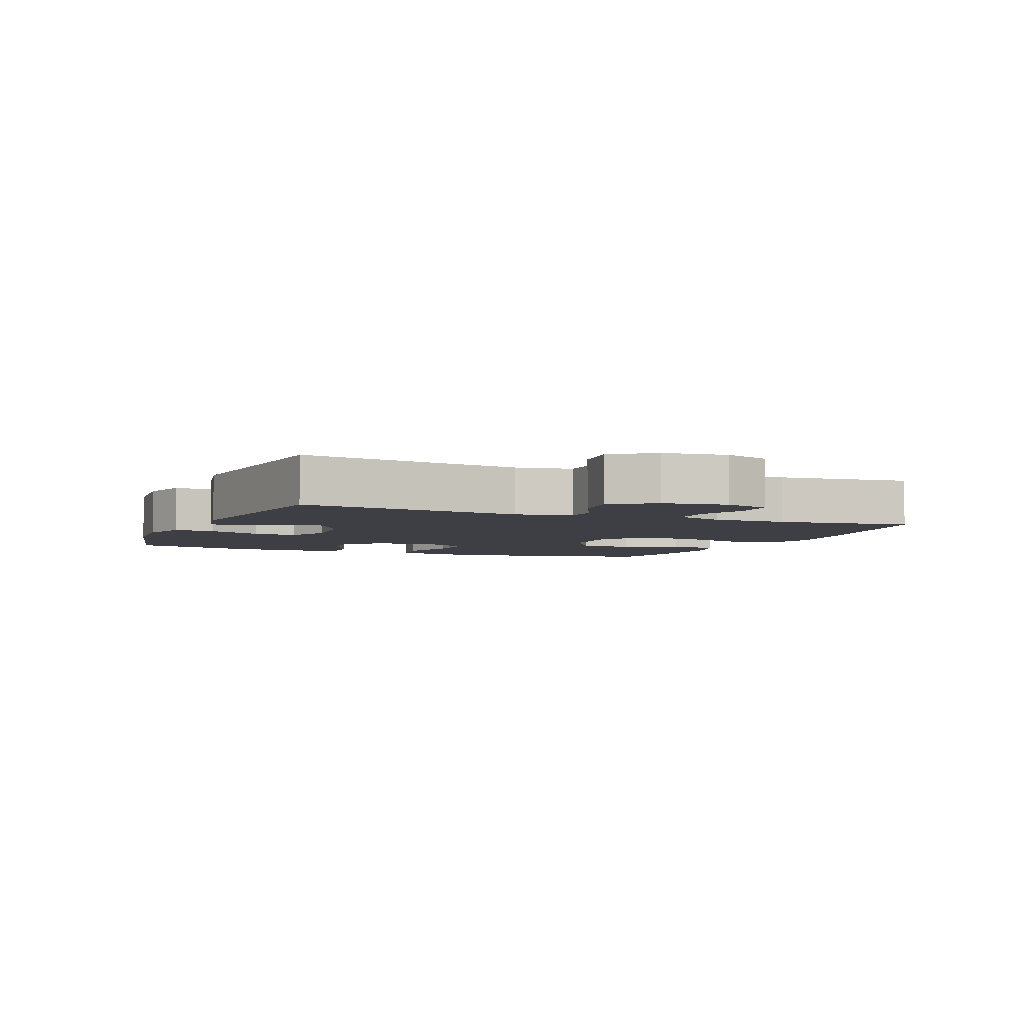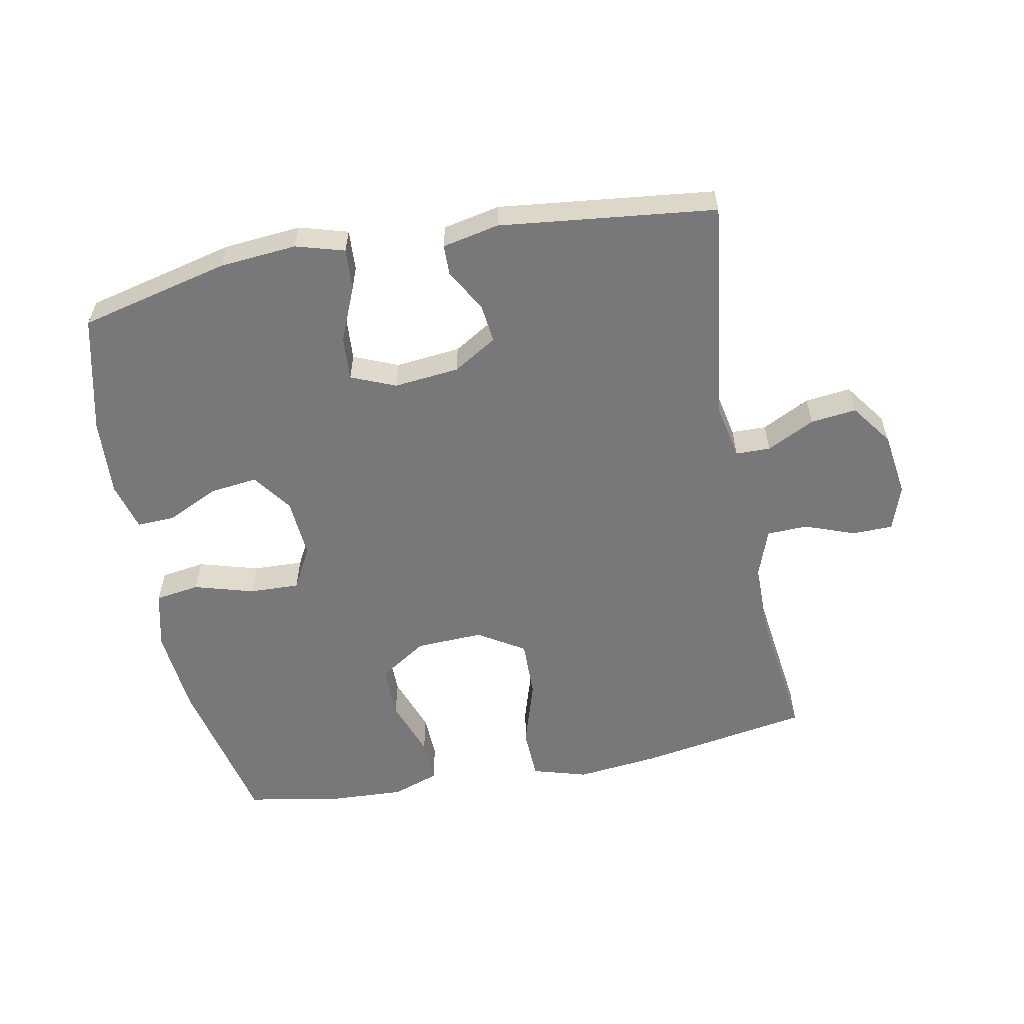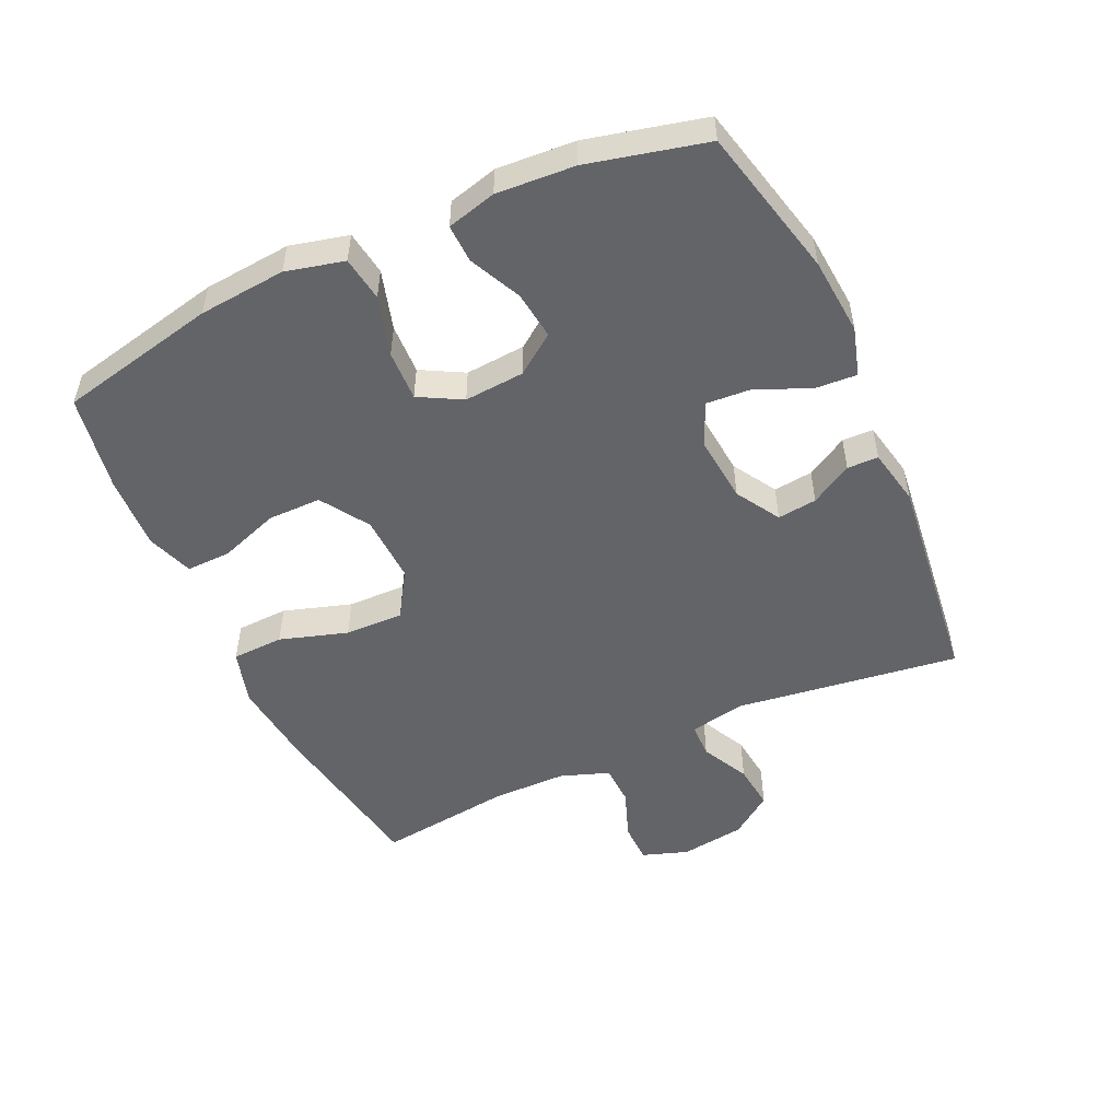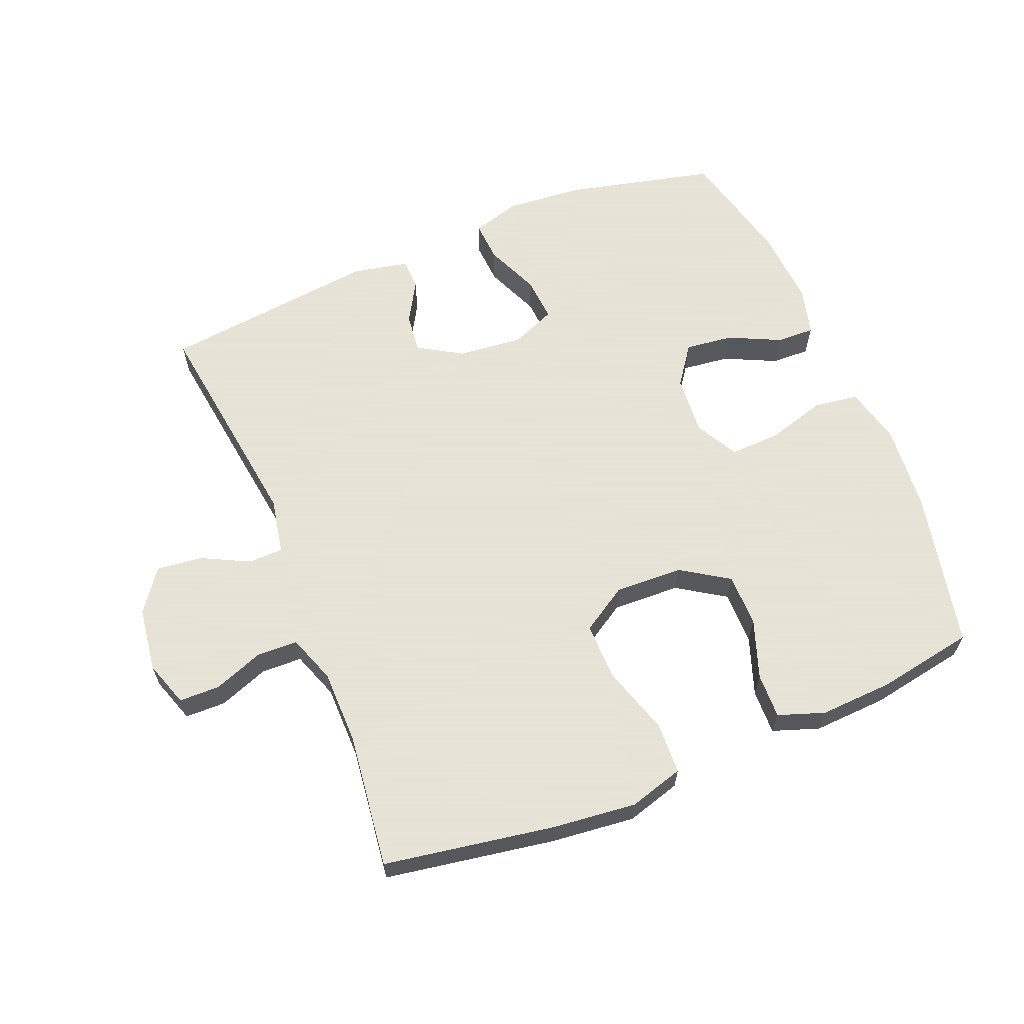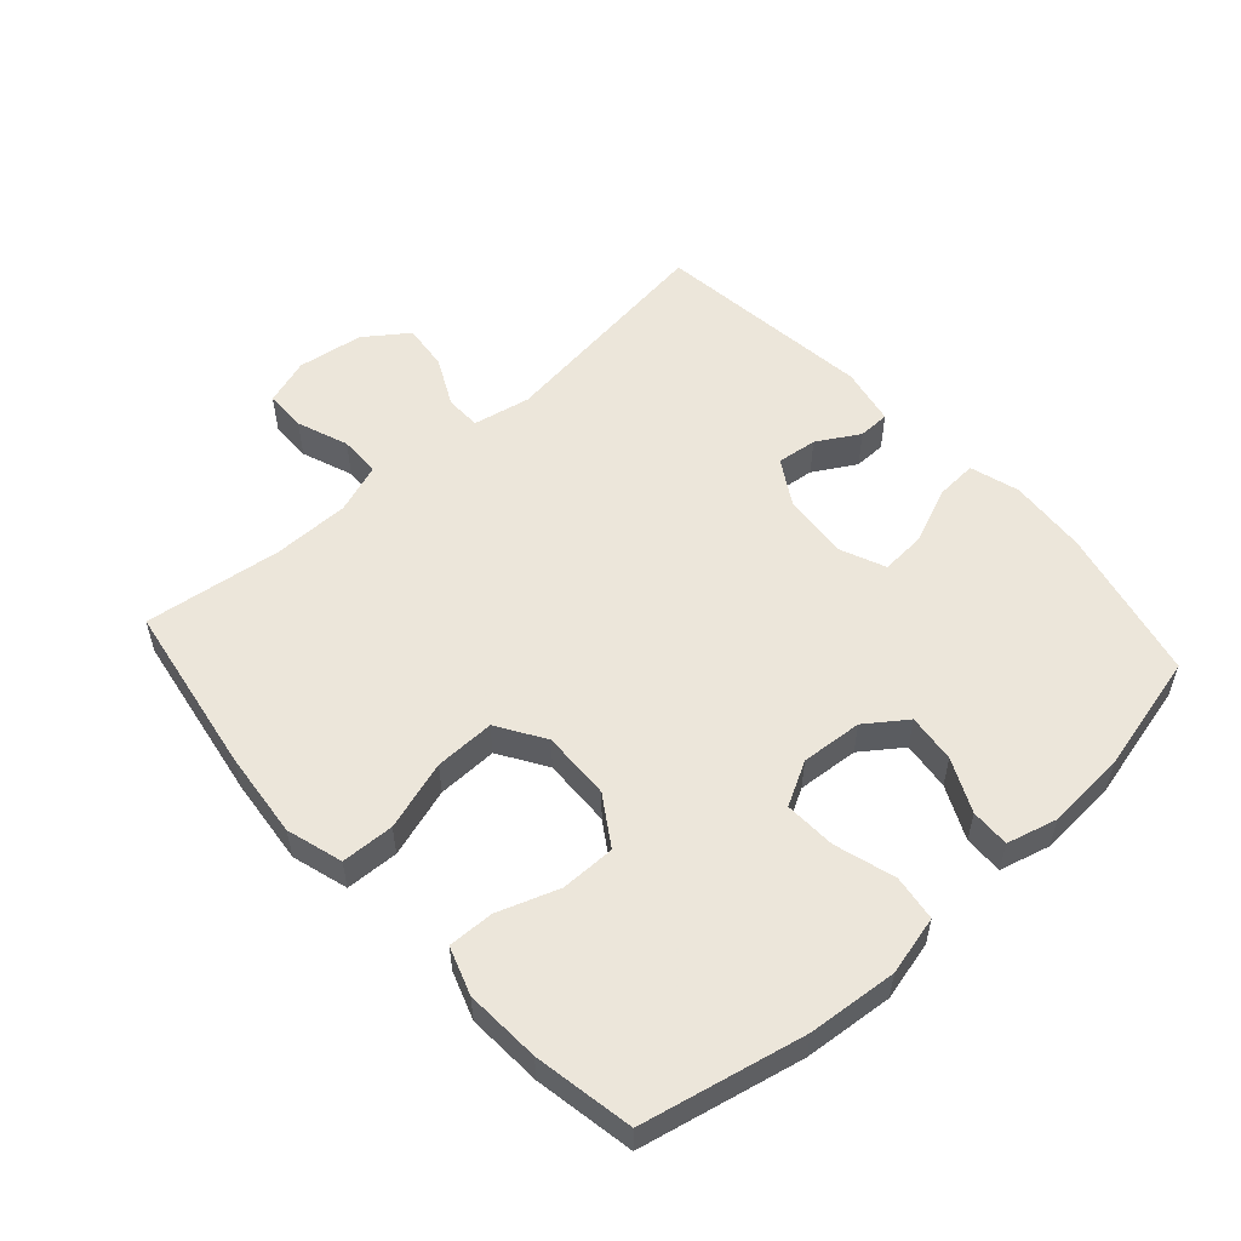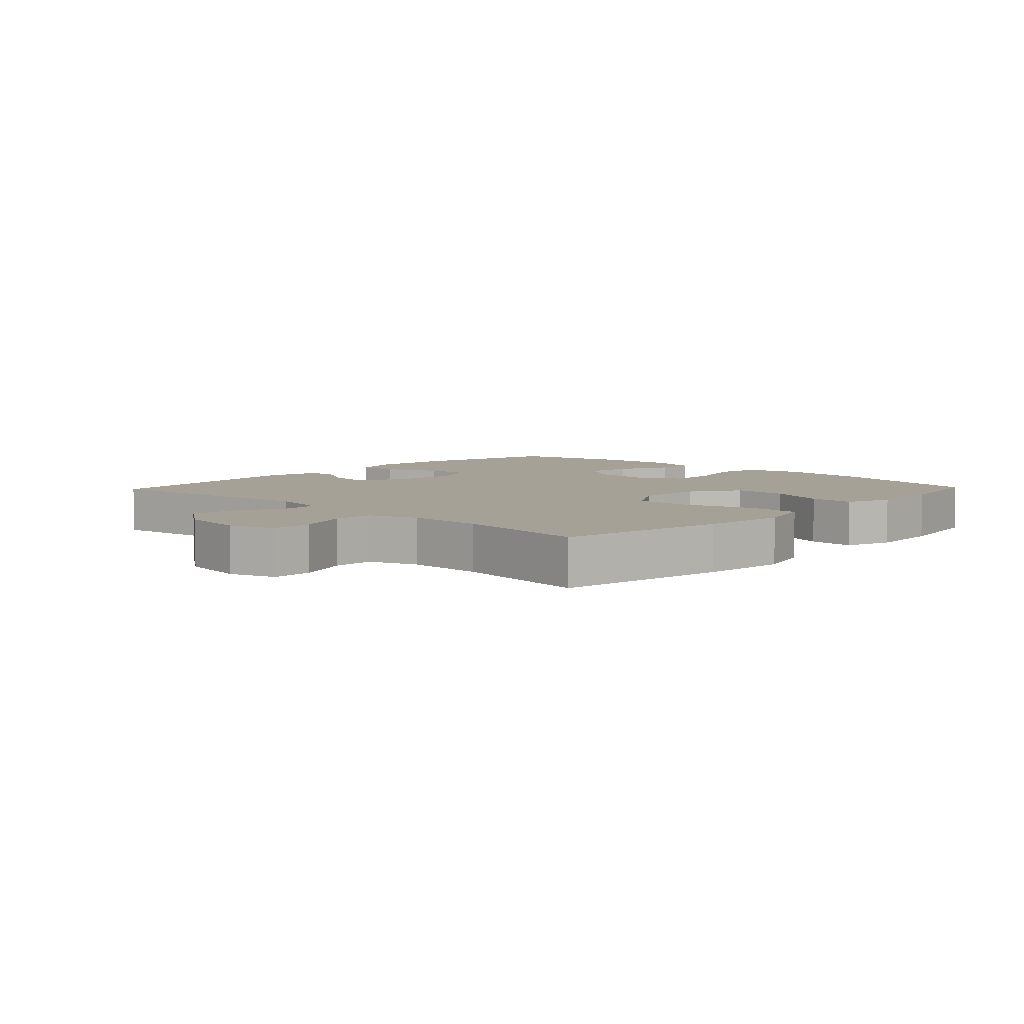
<metadata>
{"format":"obj","ext":"obj","renderer":"f3d","projection":"perspective","resolution":1024,"background":"white","views":[{"elev":-4.5,"azim":-112.7,"up":"+Y"},{"elev":-57.5,"azim":-168.9,"up":"+Y"},{"elev":-51.3,"azim":114.7,"up":"+Y"},{"elev":62.8,"azim":-22.2,"up":"+Y"},{"elev":54.6,"azim":48.0,"up":"+Y"},{"elev":6.1,"azim":-46.4,"up":"+Y"}]}
</metadata>
<code>
v -0.5 0.07 0.5
v -0.237 0.07 0.544
v -0.106 0.07 0.558
v -0.021 0.07 0.533
v -0.018 0.07 0.453
v -0.051 0.07 0.348
v -0.053 0.07 0.257
v 0.019 0.07 0.212
v 0.124 0.07 0.216
v 0.198 0.07 0.264
v 0.198 0.07 0.347
v 0.166 0.07 0.438
v 0.164 0.07 0.508
v 0.236 0.07 0.533
v 0.35 0.07 0.527
v 0.5 0.07 0.5
v 0.553 0.07 0.255
v 0.565 0.07 0.12
v 0.543 0.07 0.03
v 0.474 0.07 0.02
v 0.382 0.07 0.047
v 0.304 0.07 0.05
v 0.268 0.07 -0.016
v 0.275 0.07 -0.109
v 0.319 0.07 -0.17
v 0.393 0.07 -0.161
v 0.473 0.07 -0.123
v 0.532 0.07 -0.121
v 0.552 0.07 -0.197
v 0.544 0.07 -0.318
v 0.5 0.07 -0.5
v 0.268 0.07 -0.555
v 0.148 0.07 -0.565
v 0.073 0.07 -0.543
v 0.077 0.07 -0.479
v 0.113 0.07 -0.395
v 0.118 0.07 -0.326
v 0.049 0.07 -0.297
v -0.052 0.07 -0.307
v -0.12 0.07 -0.348
v -0.113 0.07 -0.409
v -0.076 0.07 -0.473
v -0.077 0.07 -0.521
v -0.165 0.07 -0.539
v -0.5 0.07 -0.5
v -0.453 0.07 -0.153
v -0.47 0.07 -0.066
v -0.524 0.07 -0.065
v -0.598 0.07 -0.102
v -0.669 0.07 -0.11
v -0.716 0.07 -0.045
v -0.73 0.07 0.055
v -0.706 0.07 0.126
v -0.643 0.07 0.127
v -0.565 0.07 0.098
v -0.502 0.07 0.1
v -0.475 0.07 0.175
v -0.474 0.07 0.291
v -0.5 0 0.5
v -0.237 0 0.544
v -0.106 0 0.558
v -0.021 0 0.533
v -0.018 0 0.453
v -0.051 0 0.348
v -0.053 0 0.257
v 0.019 0 0.212
v 0.124 0 0.216
v 0.198 0 0.264
v 0.198 0 0.347
v 0.166 0 0.438
v 0.164 0 0.508
v 0.236 0 0.533
v 0.35 0 0.527
v 0.5 0 0.5
v 0.553 0 0.255
v 0.565 0 0.12
v 0.543 0 0.03
v 0.474 0 0.02
v 0.382 0 0.047
v 0.304 0 0.05
v 0.268 0 -0.016
v 0.275 0 -0.109
v 0.319 0 -0.17
v 0.393 0 -0.161
v 0.473 0 -0.123
v 0.532 0 -0.121
v 0.552 0 -0.197
v 0.544 0 -0.318
v 0.5 0 -0.5
v 0.268 0 -0.555
v 0.148 0 -0.565
v 0.073 0 -0.543
v 0.077 0 -0.479
v 0.113 0 -0.395
v 0.118 0 -0.326
v 0.049 0 -0.297
v -0.052 0 -0.307
v -0.12 0 -0.348
v -0.113 0 -0.409
v -0.076 0 -0.473
v -0.077 0 -0.521
v -0.165 0 -0.539
v -0.5 0 -0.5
v -0.453 0 -0.153
v -0.47 0 -0.066
v -0.524 0 -0.065
v -0.598 0 -0.102
v -0.669 0 -0.11
v -0.716 0 -0.045
v -0.73 0 0.055
v -0.706 0 0.126
v -0.643 0 0.127
v -0.565 0 0.098
v -0.502 0 0.1
v -0.475 0 0.175
v -0.474 0 0.291
f 52 53 54 55
f 52 55 56
f 51 52 56
f 48 49 50 51
f 47 48 51 56
f 46 47 56 57
f 44 45 46
f 41 42 43 44
f 40 41 44 46
f 39 40 46 57
f 33 34 35 36
f 33 36 37
f 32 33 37
f 31 32 37
f 30 31 37
f 29 30 37 38
f 26 27 28 29
f 25 26 29 38
f 18 19 20 21
f 18 21 22
f 17 18 22
f 16 17 22
f 15 16 22 23
f 11 12 13 14
f 10 11 14 15
f 3 4 5 6
f 3 6 7
f 58 1 2 3
f 58 3 7
f 57 58 7 8
f 39 57 8 9
f 24 25 38 39
f 23 24 39 9
f 10 15 23
f 9 10 23
f 113 112 111 110
f 114 113 110
f 114 110 109
f 109 108 107 106
f 114 109 106 105
f 115 114 105 104
f 104 103 102
f 102 101 100 99
f 104 102 99 98
f 115 104 98 97
f 94 93 92 91
f 95 94 91
f 95 91 90
f 95 90 89
f 95 89 88
f 96 95 88 87
f 87 86 85 84
f 96 87 84 83
f 79 78 77 76
f 80 79 76
f 80 76 75
f 80 75 74
f 81 80 74 73
f 72 71 70 69
f 73 72 69 68
f 64 63 62 61
f 65 64 61
f 61 60 59 116
f 65 61 116
f 66 65 116 115
f 67 66 115 97
f 97 96 83 82
f 67 97 82 81
f 81 73 68
f 81 68 67
f 1 59 60 2
f 2 60 61 3
f 3 61 62 4
f 4 62 63 5
f 5 63 64 6
f 6 64 65 7
f 7 65 66 8
f 8 66 67 9
f 9 67 68 10
f 10 68 69 11
f 11 69 70 12
f 12 70 71 13
f 13 71 72 14
f 14 72 73 15
f 15 73 74 16
f 16 74 75 17
f 17 75 76 18
f 18 76 77 19
f 19 77 78 20
f 20 78 79 21
f 21 79 80 22
f 22 80 81 23
f 23 81 82 24
f 24 82 83 25
f 25 83 84 26
f 26 84 85 27
f 27 85 86 28
f 28 86 87 29
f 29 87 88 30
f 30 88 89 31
f 31 89 90 32
f 32 90 91 33
f 33 91 92 34
f 34 92 93 35
f 35 93 94 36
f 36 94 95 37
f 37 95 96 38
f 38 96 97 39
f 39 97 98 40
f 40 98 99 41
f 41 99 100 42
f 42 100 101 43
f 43 101 102 44
f 44 102 103 45
f 45 103 104 46
f 46 104 105 47
f 47 105 106 48
f 48 106 107 49
f 49 107 108 50
f 50 108 109 51
f 51 109 110 52
f 52 110 111 53
f 53 111 112 54
f 54 112 113 55
f 55 113 114 56
f 56 114 115 57
f 57 115 116 58
f 58 116 59 1

</code>
